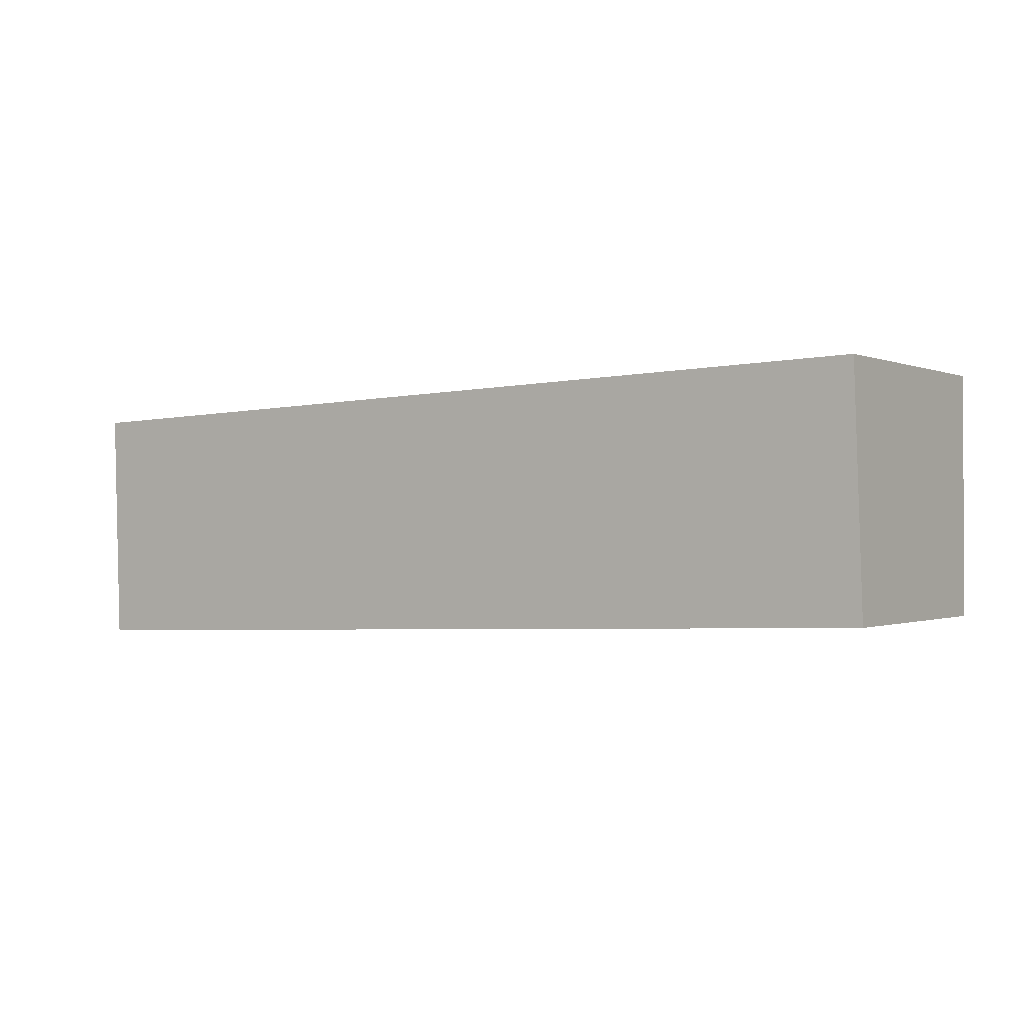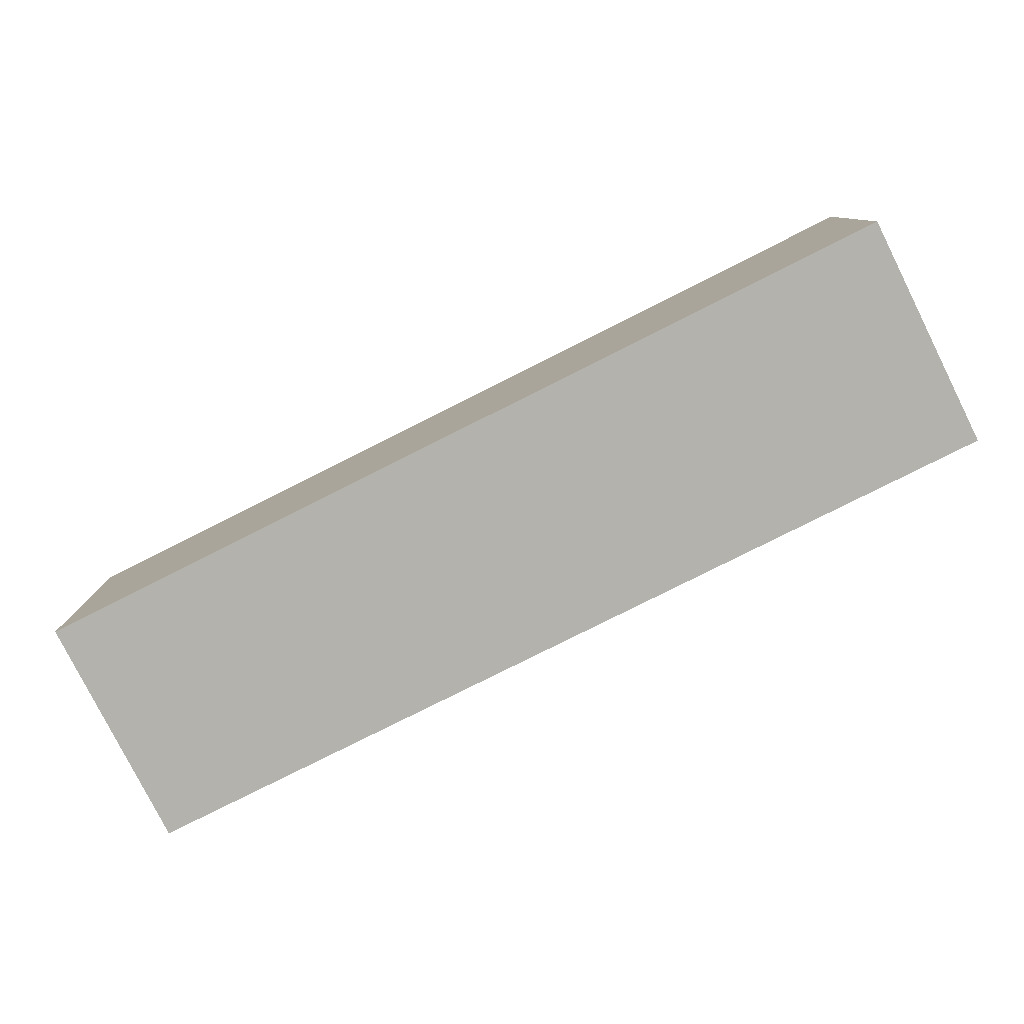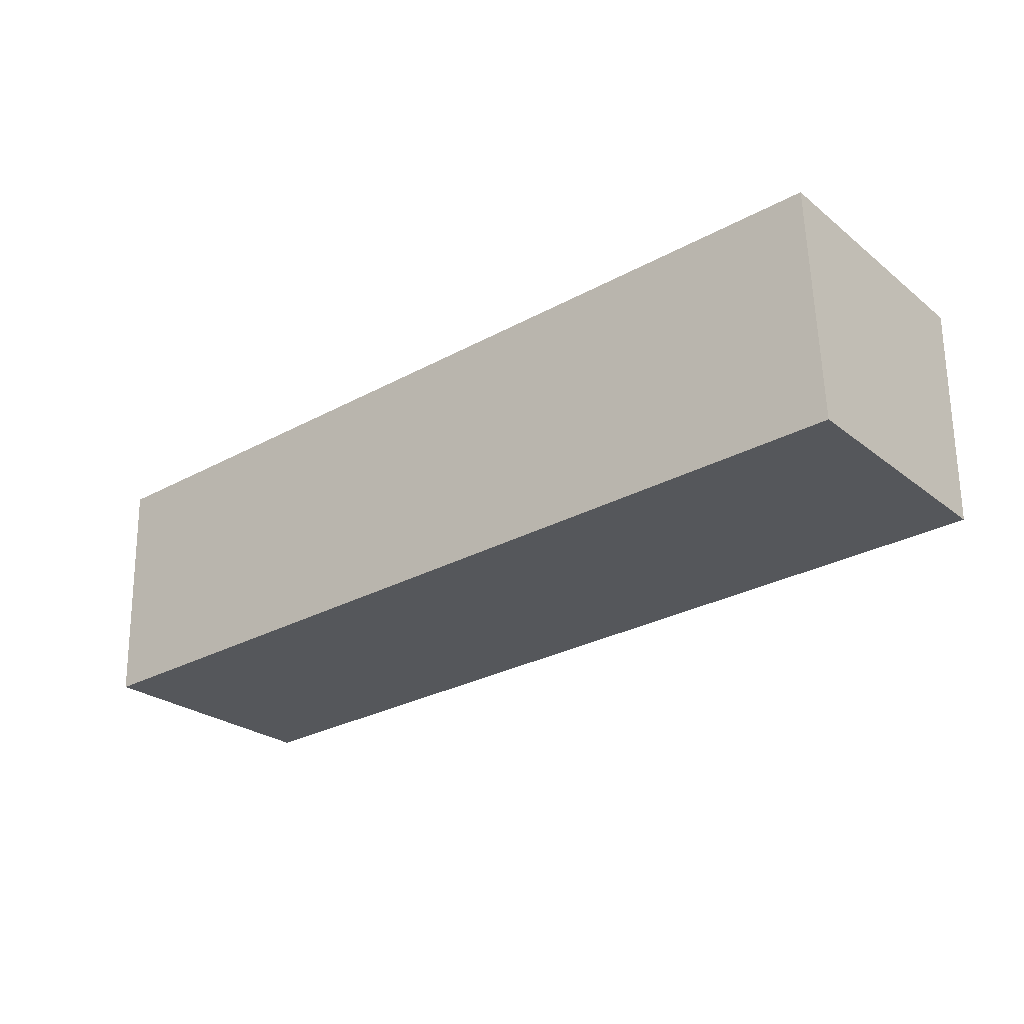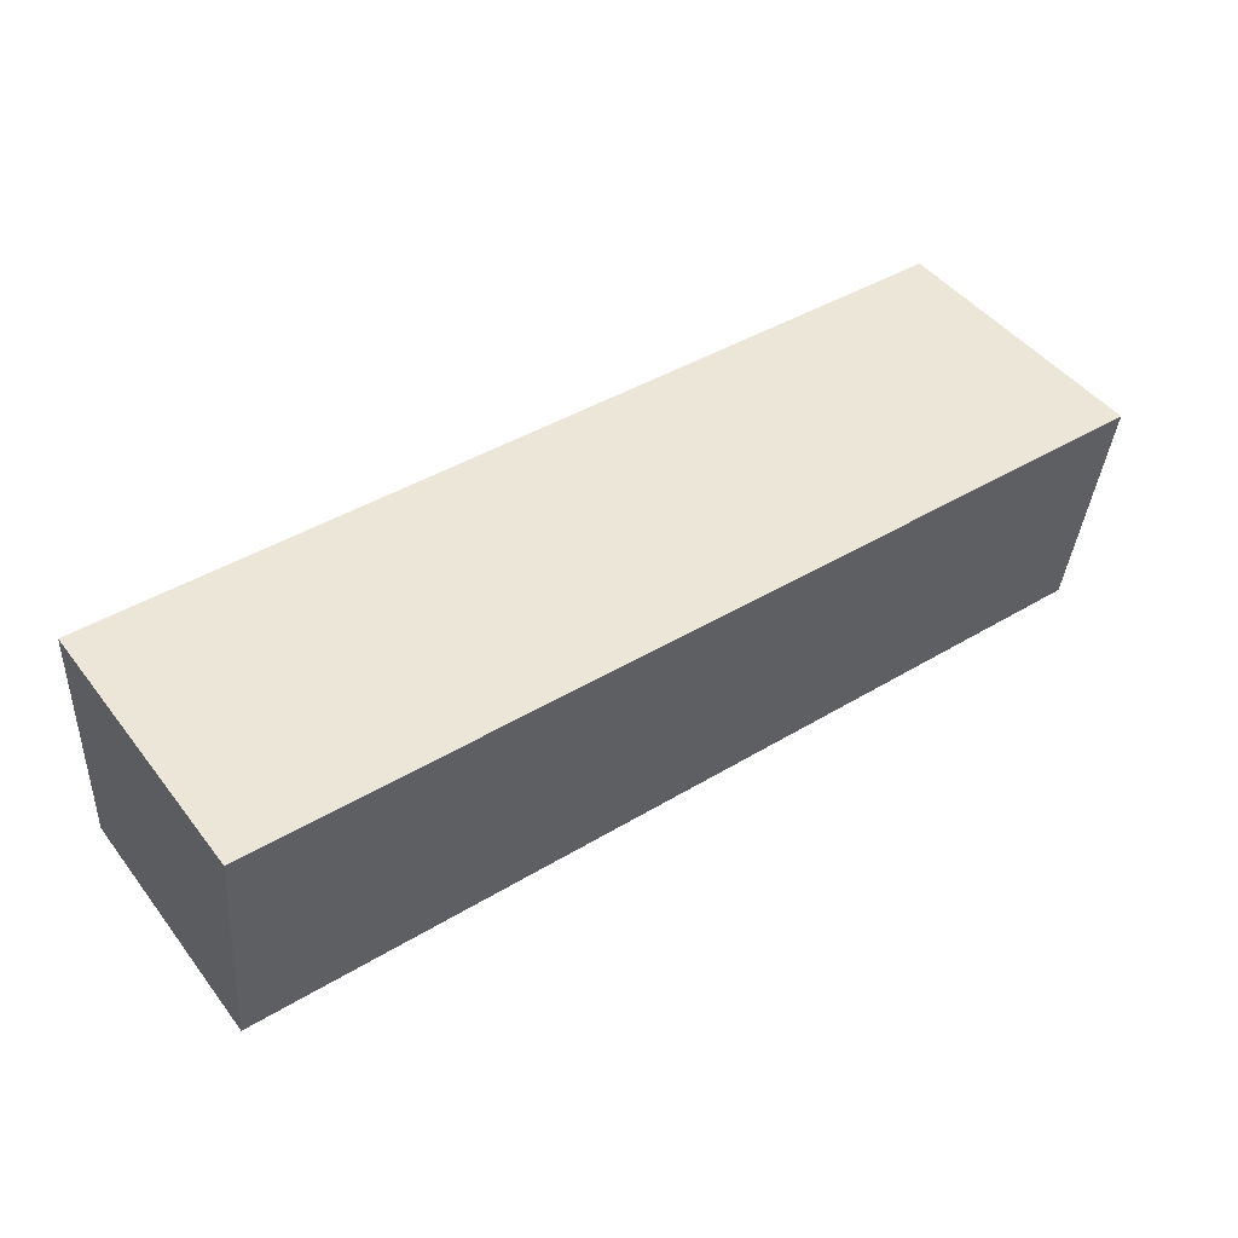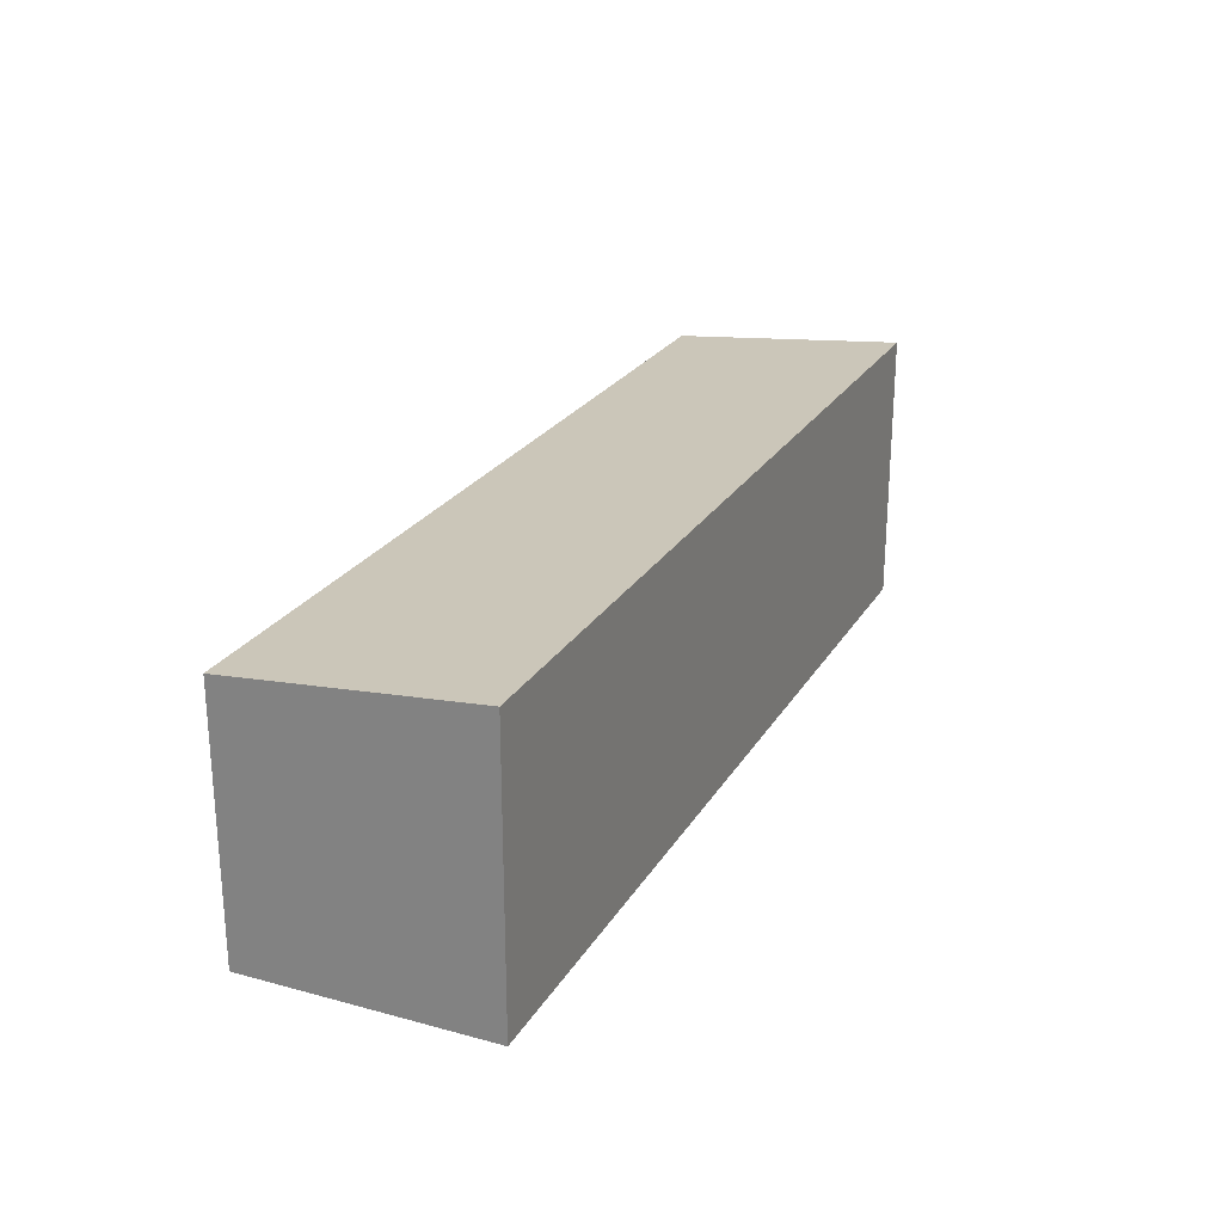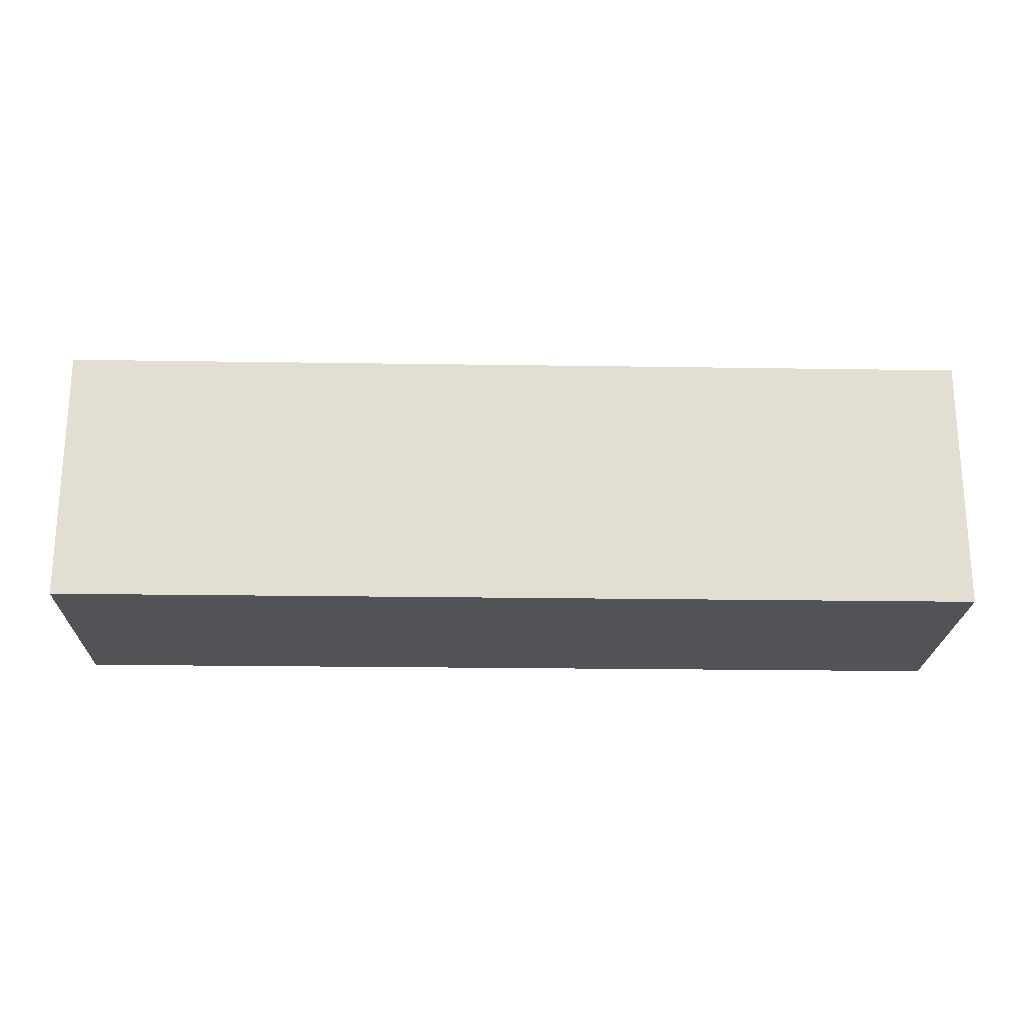
<metadata>
{"format":"obj","ext":"obj","renderer":"f3d","projection":"perspective","resolution":1024,"background":"white","views":[{"elev":-0.5,"azim":33.7,"up":"+Z"},{"elev":-79.6,"azim":-155.3,"up":"+Y"},{"elev":-25.8,"azim":39.0,"up":"+Z"},{"elev":46.6,"azim":144.5,"up":"+Z"},{"elev":24.2,"azim":-68.0,"up":"+Y"},{"elev":-21.7,"azim":176.5,"up":"+Y"}]}
</metadata>
<code>
v  0.118 3.684 -3.457
v  13.16 4.004 0.447
v  13.28 3.684 -3.01
v  0 4.004 2.452e-16
v  13.28 1.843e-16 -3.01
v  0.118 2.117e-16 -3.457
v  0 0 0
v  13.16 -2.737e-17 0.447
g defaultobject
f 1 2 3
f 2 1 4
f 5 1 3
f 1 5 6
f 1 7 4
f 7 1 6
f 7 2 4
f 2 7 8
f 8 3 2
f 3 8 5
f 8 6 5
f 6 8 7

</code>
